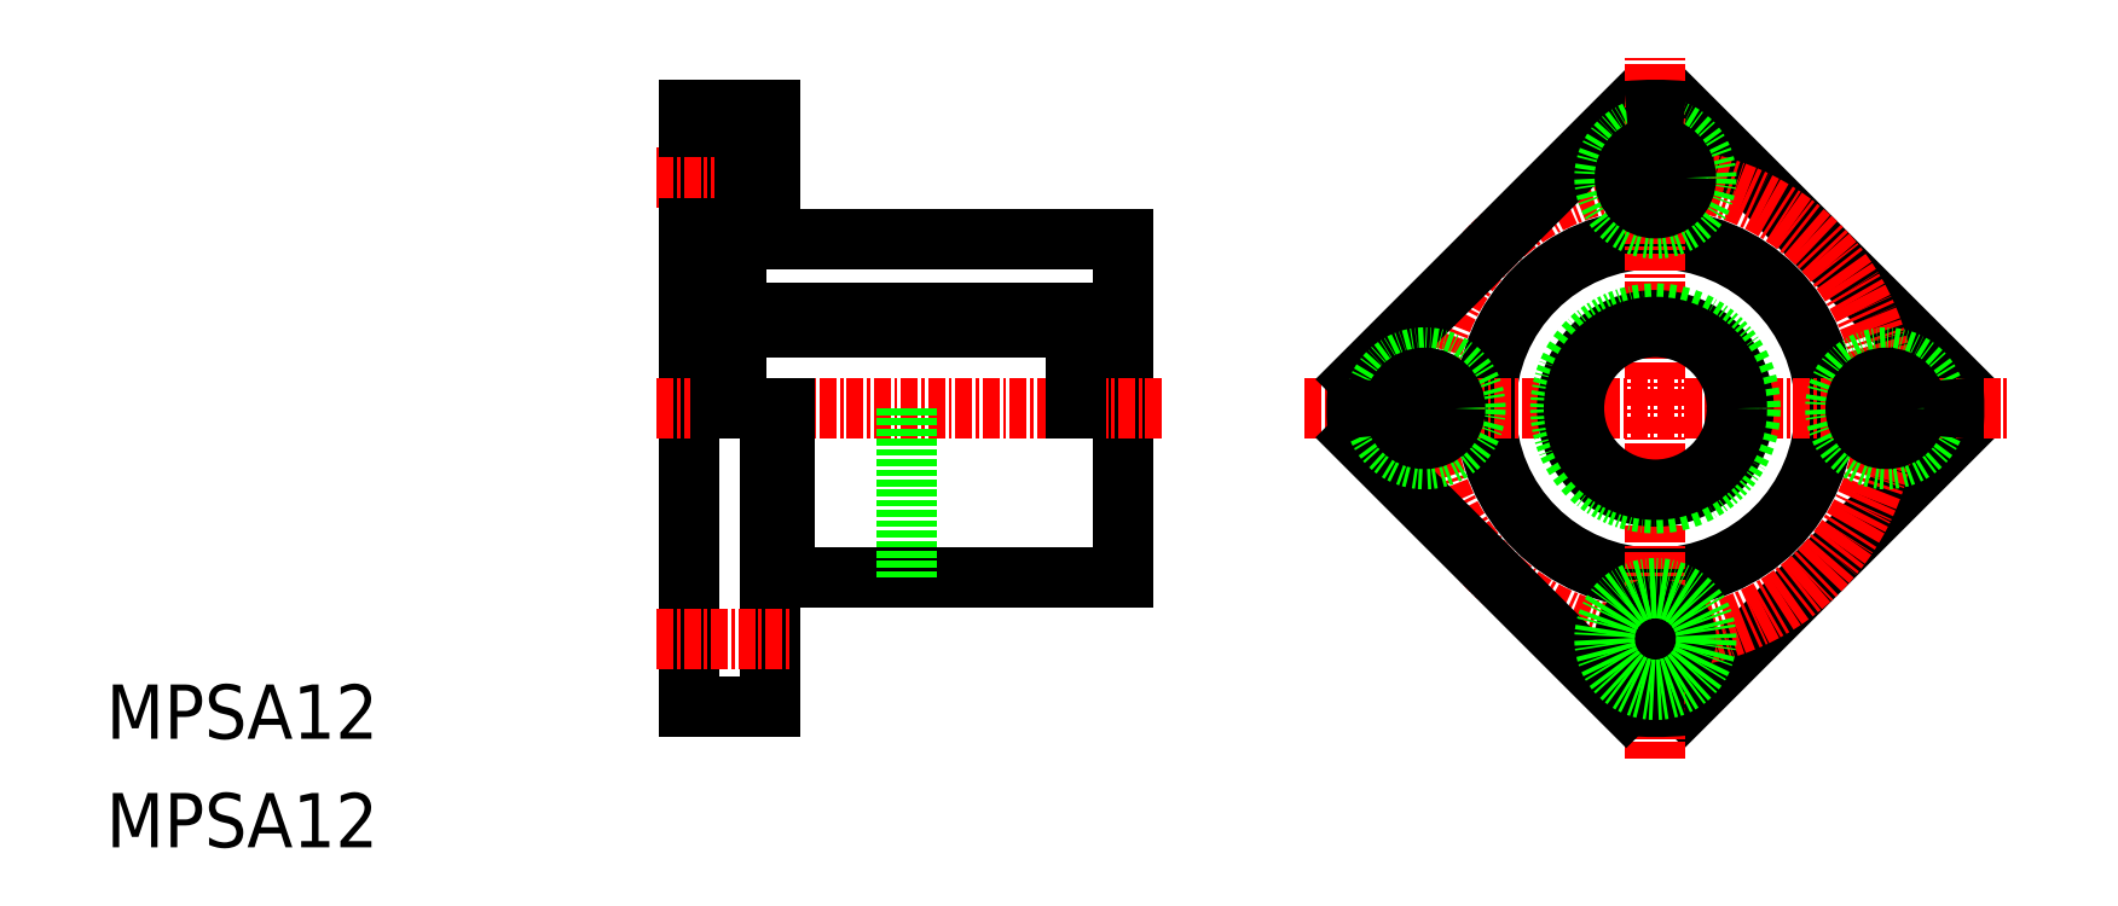
<metadata>
{"format":"dxf","ext":"dxf","renderer":"ezdxf+matplotlib","layout":"modelspace","background":"white","min_lineweight":24,"dpi":150}
</metadata>
<code>
0
SECTION
2
ENTITIES
0
TEXT
8
0
10
10
20
10
30
0
40
4
1
MPSA12
0
TEXT
8
0
10
10
20
18
30
0
40
4
1
MPSA12
0
LINE
8
0
10
146
20
40.21
30
0
11
126.3
21
20.46
31
0
0
LINE
8
0
10
126.3
20
64.25
30
0
11
146
21
44.5
31
0
0
CIRCLE
8
CENTER
10
124.1
20
42.35
30
0
40
17
0
CIRCLE
8
0
10
124.1
20
42.35
30
0
40
12.5
0
LINE
8
CENTER
10
98.26
20
42.35
30
0
11
150
21
42.35
31
0
0
LINE
8
0
10
84.92
20
54.85
30
0
11
84.92
21
29.85
31
0
0
LINE
8
0
10
52.92
20
64.35
30
0
11
52.92
21
20.35
31
0
0
LINE
8
0
10
122
20
64.25
30
0
11
102.2
21
44.5
31
0
0
LINE
8
CENTER
10
124.1
20
16.5
30
0
11
124.1
21
68.21
31
0
0
LINE
8
CENTER
10
50.54
20
42.35
30
0
11
87.78
21
42.35
31
0
0
LINE
8
0
10
59.92
20
29.85
30
0
11
84.92
21
29.85
31
0
0
LINE
8
0
10
56.42
20
48.35
30
0
11
81.42
21
48.35
31
0
0
LINE
8
0
10
56.42
20
49.35
30
0
11
81.42
21
49.35
31
0
0
LINE
8
0
10
59.92
20
42.35
30
0
11
59.92
21
29.85
31
0
0
LINE
8
0
10
58.92
20
42.35
30
0
11
58.92
21
20.35
31
0
0
LINE
8
CENTER
10
50.54
20
25.35
30
0
11
60.49
21
25.35
31
0
0
LINE
8
0
10
52.92
20
20.35
30
0
11
58.92
21
20.35
31
0
0
LINE
8
0
10
58.92
20
30.35
30
0
11
59.92
21
30.35
31
0
0
LINE
8
0
10
55.27
20
48.65
30
0
11
56.42
21
48.65
31
0
0
LINE
8
0
10
55.27
20
51.5
30
0
11
55.27
21
42.35
31
0
0
LINE
8
0
10
55.27
20
51.5
30
0
11
56.42
21
51.5
31
0
0
LINE
8
0
10
52.92
20
49.35
30
0
11
55.27
21
49.35
31
0
0
LINE
8
0
10
56.42
20
51.5
30
0
11
56.42
21
42.35
31
0
0
LINE
8
0
10
68.92
20
42.35
30
0
11
68.92
21
29.85
31
0
0
LINE
8
0
10
81.42
20
48.85
30
0
11
84.92
21
48.85
31
0
0
LINE
8
0
10
81.42
20
49.35
30
0
11
81.42
21
48.35
31
0
0
LINE
8
0
10
81.42
20
48.35
30
0
11
81.42
21
42.35
31
0
0
LINE
8
0
10
102.2
20
40.21
30
0
11
122
21
20.46
31
0
0
CIRCLE
8
0
10
107.1
20
42.35
30
0
40
3.75
0
ARC
8
0
10
124.1
20
42.35
30
0
40
22
50
174.4
51
185.6
0
ARC
8
0
10
124.1
20
42.35
30
0
40
22
50
264.4
51
275.6
0
CIRCLE
8
0
10
124.1
20
25.35
30
0
40
2.25
0
CIRCLE
8
0
10
124.1
20
25.35
30
0
40
3.75
0
CIRCLE
8
0
10
124.1
20
42.35
30
0
40
6.5
0
CIRCLE
8
0
10
124.1
20
42.35
30
0
40
7
0
CIRCLE
8
0
10
124.1
20
42.35
30
0
40
6
0
LINE
8
0
10
58.92
20
54.85
30
0
11
84.92
21
54.85
31
0
0
LINE
8
CENTER
10
50.54
20
59.35
30
0
11
60.49
21
59.35
31
0
0
LINE
8
0
10
58.92
20
64.35
30
0
11
58.92
21
54.85
31
0
0
LINE
8
0
10
57.02
20
63.1
30
0
11
57.02
21
55.6
31
0
0
LINE
8
0
10
57.02
20
61.6
30
0
11
58.92
21
61.6
31
0
0
LINE
8
0
10
57.02
20
57.1
30
0
11
58.92
21
57.1
31
0
0
LINE
8
0
10
52.92
20
55.6
30
0
11
57.02
21
55.6
31
0
0
LINE
8
0
10
52.92
20
64.35
30
0
11
58.92
21
64.35
31
0
0
LINE
8
0
10
52.92
20
63.1
30
0
11
57.02
21
63.1
31
0
0
CIRCLE
8
0
10
124.1
20
59.35
30
0
40
3.75
0
ARC
8
0
10
124.1
20
42.35
30
0
40
22
50
84.4
51
95.6
0
CIRCLE
8
0
10
141.1
20
42.35
30
0
40
3.75
0
ARC
8
0
10
124.1
20
42.35
30
0
40
22
50
354.4
51
5.599
0
CIRCLE
8
0
10
107.1
20
42.35
30
0
40
2.25
0
CIRCLE
8
0
10
124.1
20
59.35
30
0
40
2.25
0
CIRCLE
8
0
10
141.1
20
42.35
30
0
40
2.25
0
ENDSEC
0
EOF

</code>
